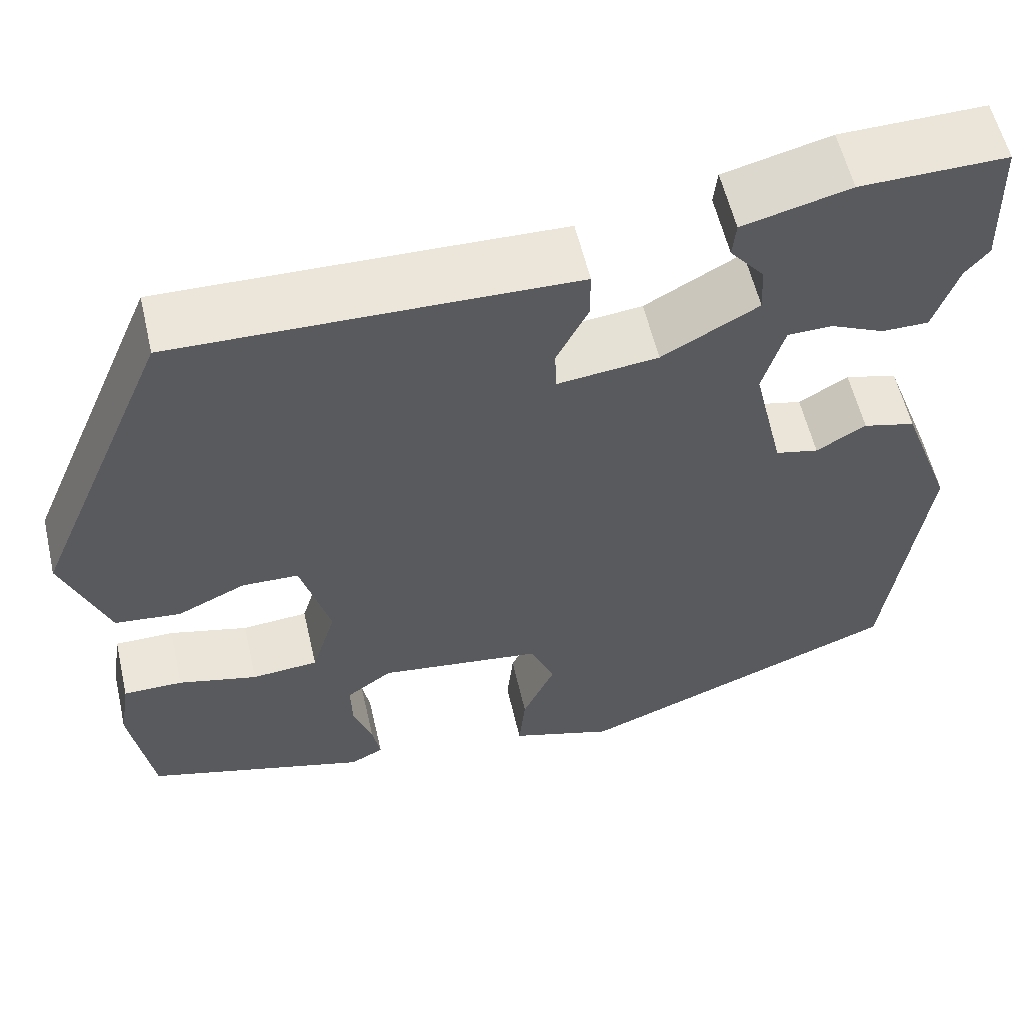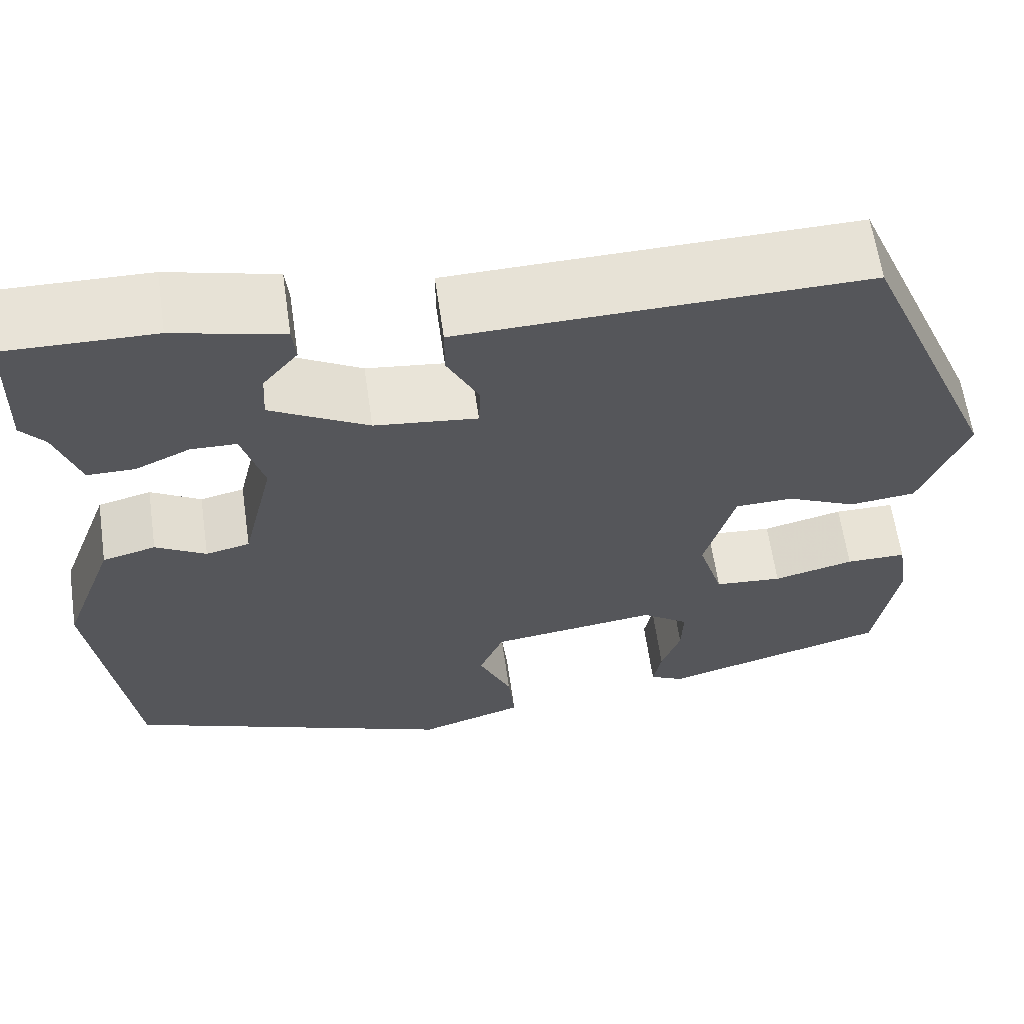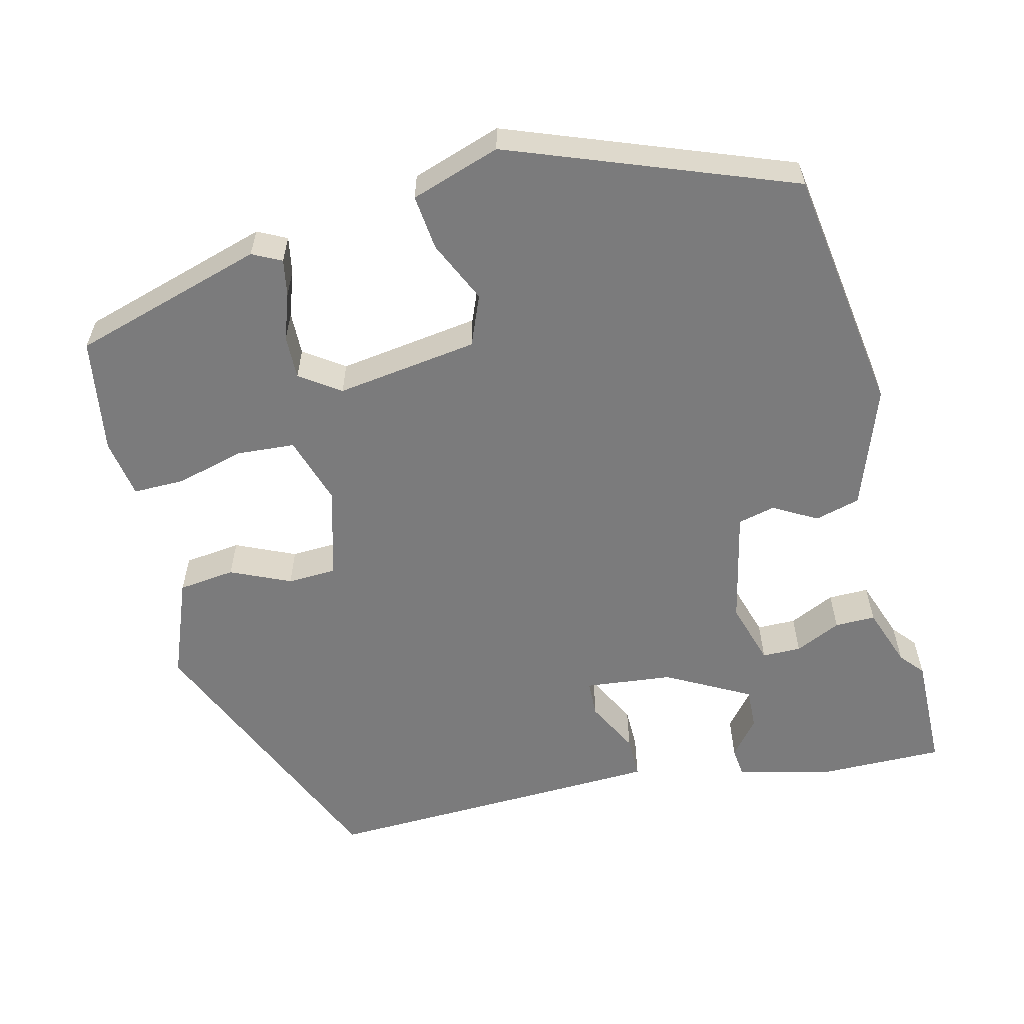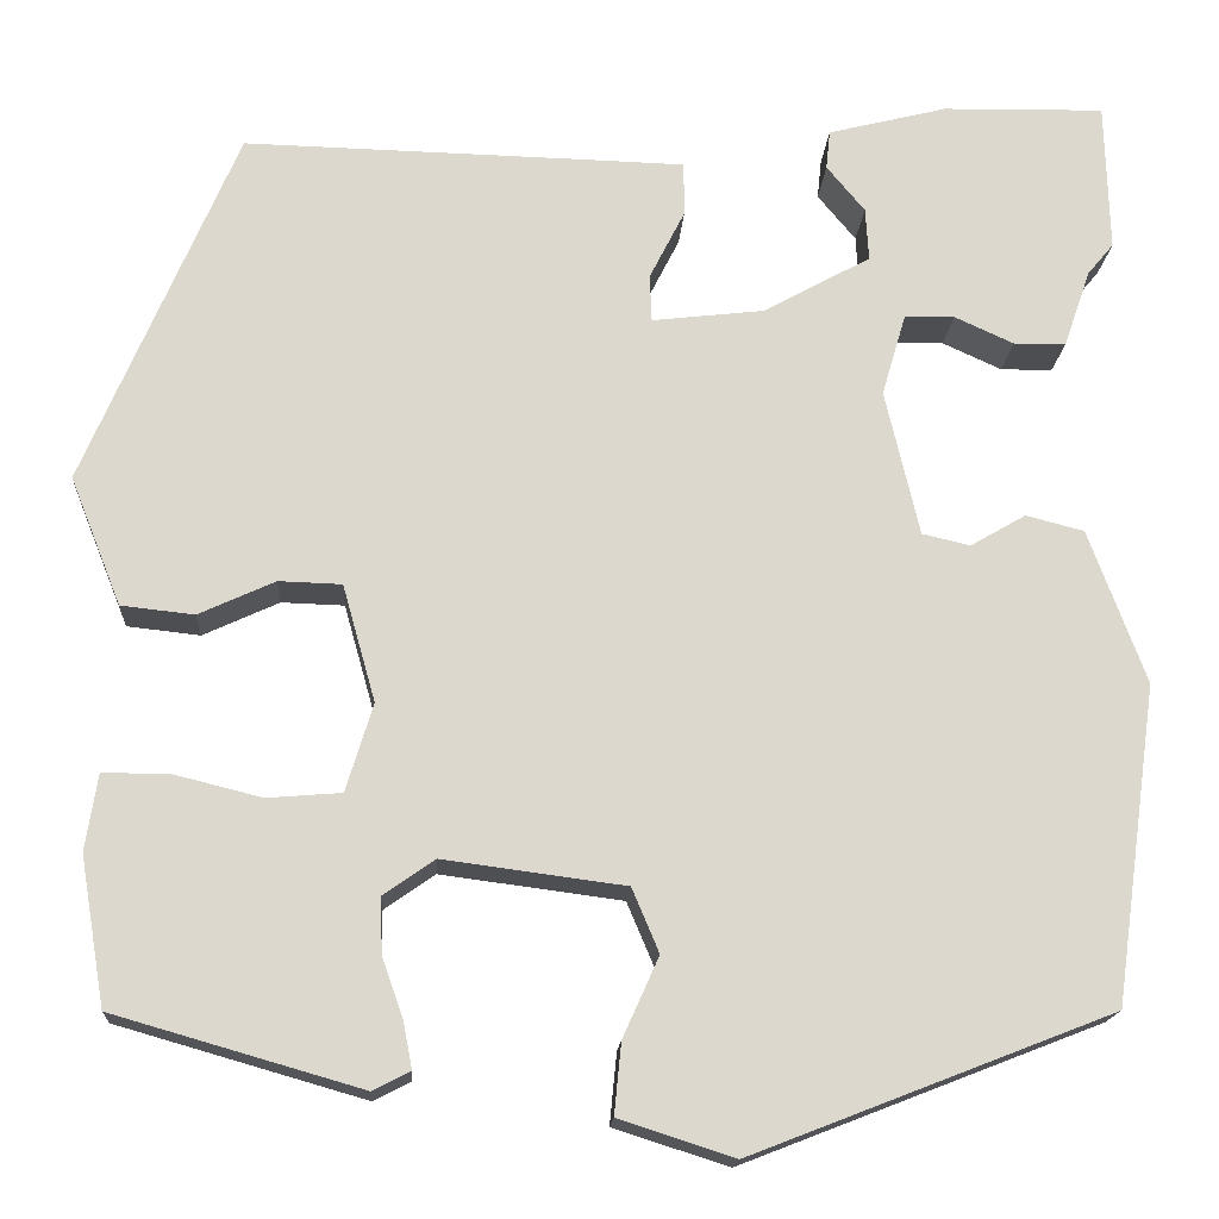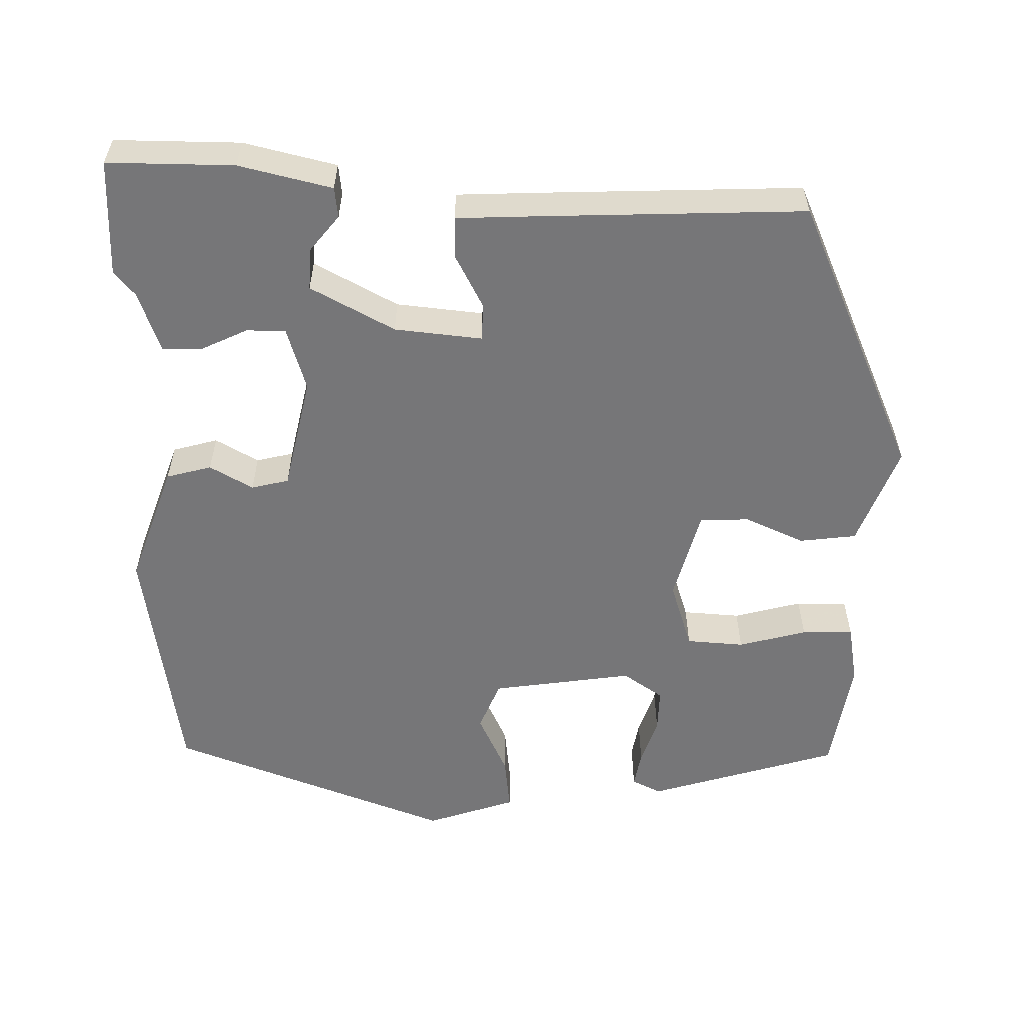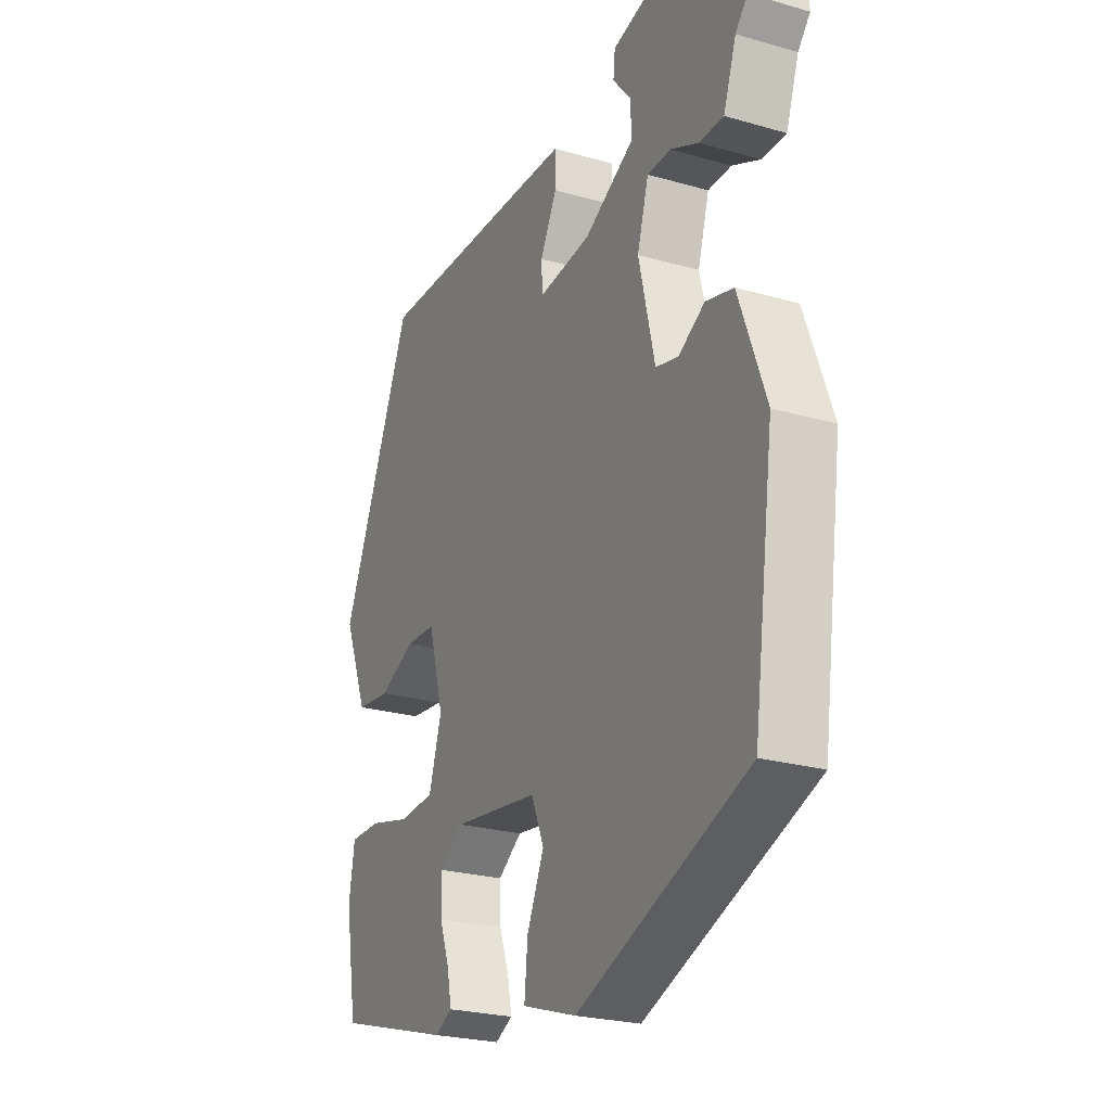
<metadata>
{"format":"obj","ext":"obj","renderer":"f3d","projection":"perspective","resolution":1024,"background":"white","views":[{"elev":57.4,"azim":167.0,"up":"+Z"},{"elev":62.5,"azim":-8.2,"up":"+Z"},{"elev":-58.5,"azim":-165.6,"up":"+Y"},{"elev":-16.9,"azim":176.6,"up":"+Z"},{"elev":-56.9,"azim":-0.2,"up":"+Y"},{"elev":-24.4,"azim":-115.4,"up":"+Z"}]}
</metadata>
<code>
v -0.503 0.07 0.38
v -0.499 0.07 0.53
v -0.337 0.07 0.527
v -0.218 0.07 0.497
v -0.214 0.07 0.458
v -0.252 0.07 0.412
v -0.255 0.07 0.359
v -0.148 0.07 0.3
v -0.036 0.07 0.287
v -0.034 0.07 0.334
v -0.069 0.07 0.403
v -0.069 0.07 0.457
v 0.038 0.07 0.46
v 0.373 0.07 0.468
v 0.525 0.07 0.11
v 0.474 0.07 -0.018
v 0.401 0.07 -0.026
v 0.325 0.07 0.009
v 0.262 0.07 0.007
v 0.229 0.07 -0.11
v 0.256 0.07 -0.198
v 0.33 0.07 -0.204
v 0.418 0.07 -0.182
v 0.484 0.07 -0.182
v 0.496 0.07 -0.258
v 0.471 0.07 -0.406
v 0.224 0.07 -0.477
v 0.187 0.07 -0.458
v 0.196 0.07 -0.411
v 0.217 0.07 -0.352
v 0.219 0.07 -0.296
v 0.168 0.07 -0.26
v -0.014 0.07 -0.284
v -0.041 0.07 -0.348
v -0.005 0.07 -0.428
v 0.002 0.07 -0.499
v -0.113 0.07 -0.536
v -0.473 0.07 -0.396
v -0.517 0.07 -0.079
v -0.46 0.07 0.075
v -0.402 0.07 0.09
v -0.347 0.07 0.058
v -0.299 0.07 0.069
v -0.265 0.07 0.215
v -0.289 0.07 0.297
v -0.339 0.07 0.298
v -0.398 0.07 0.271
v -0.45 0.07 0.271
v -0.477 0.07 0.349
v -0.503 0 0.38
v -0.499 0 0.53
v -0.337 0 0.527
v -0.218 0 0.497
v -0.214 0 0.458
v -0.252 0 0.412
v -0.255 0 0.359
v -0.148 0 0.3
v -0.036 0 0.287
v -0.034 0 0.334
v -0.069 0 0.403
v -0.069 0 0.457
v 0.038 0 0.46
v 0.373 0 0.468
v 0.525 0 0.11
v 0.474 0 -0.018
v 0.401 0 -0.026
v 0.325 0 0.009
v 0.262 0 0.007
v 0.229 0 -0.11
v 0.256 0 -0.198
v 0.33 0 -0.204
v 0.418 0 -0.182
v 0.484 0 -0.182
v 0.496 0 -0.258
v 0.471 0 -0.406
v 0.224 0 -0.477
v 0.187 0 -0.458
v 0.196 0 -0.411
v 0.217 0 -0.352
v 0.219 0 -0.296
v 0.168 0 -0.26
v -0.014 0 -0.284
v -0.041 0 -0.348
v -0.005 0 -0.428
v 0.002 0 -0.499
v -0.113 0 -0.536
v -0.473 0 -0.396
v -0.517 0 -0.079
v -0.46 0 0.075
v -0.402 0 0.09
v -0.347 0 0.058
v -0.299 0 0.069
v -0.265 0 0.215
v -0.289 0 0.297
v -0.339 0 0.298
v -0.398 0 0.271
v -0.45 0 0.271
v -0.477 0 0.349
f 46 47 48 49
f 45 46 49 1
f 39 40 41 42
f 39 42 43
f 38 39 43
f 37 38 43
f 34 35 36 37
f 34 37 43 44
f 27 28 29 30
f 27 30 31
f 26 27 31
f 25 26 31 32
f 22 23 24 25
f 21 22 25 32
f 15 16 17 18
f 15 18 19
f 14 15 19
f 13 14 19 20
f 10 11 12 13
f 9 10 13 20
f 3 4 5 6
f 3 6 7
f 45 1 2 3
f 45 3 7
f 33 34 44 45
f 33 45 7 8
f 20 21 32 33
f 8 9 20 33
f 98 97 96 95
f 50 98 95 94
f 91 90 89 88
f 92 91 88
f 92 88 87
f 92 87 86
f 86 85 84 83
f 93 92 86 83
f 79 78 77 76
f 80 79 76
f 80 76 75
f 81 80 75 74
f 74 73 72 71
f 81 74 71 70
f 67 66 65 64
f 68 67 64
f 68 64 63
f 69 68 63 62
f 62 61 60 59
f 69 62 59 58
f 55 54 53 52
f 56 55 52
f 52 51 50 94
f 56 52 94
f 94 93 83 82
f 57 56 94 82
f 82 81 70 69
f 82 69 58 57
f 1 50 51 2
f 2 51 52 3
f 3 52 53 4
f 4 53 54 5
f 5 54 55 6
f 6 55 56 7
f 7 56 57 8
f 8 57 58 9
f 9 58 59 10
f 10 59 60 11
f 11 60 61 12
f 12 61 62 13
f 13 62 63 14
f 14 63 64 15
f 15 64 65 16
f 16 65 66 17
f 17 66 67 18
f 18 67 68 19
f 19 68 69 20
f 20 69 70 21
f 21 70 71 22
f 22 71 72 23
f 23 72 73 24
f 24 73 74 25
f 25 74 75 26
f 26 75 76 27
f 27 76 77 28
f 28 77 78 29
f 29 78 79 30
f 30 79 80 31
f 31 80 81 32
f 32 81 82 33
f 33 82 83 34
f 34 83 84 35
f 35 84 85 36
f 36 85 86 37
f 37 86 87 38
f 38 87 88 39
f 39 88 89 40
f 40 89 90 41
f 41 90 91 42
f 42 91 92 43
f 43 92 93 44
f 44 93 94 45
f 45 94 95 46
f 46 95 96 47
f 47 96 97 48
f 48 97 98 49
f 49 98 50 1

</code>
